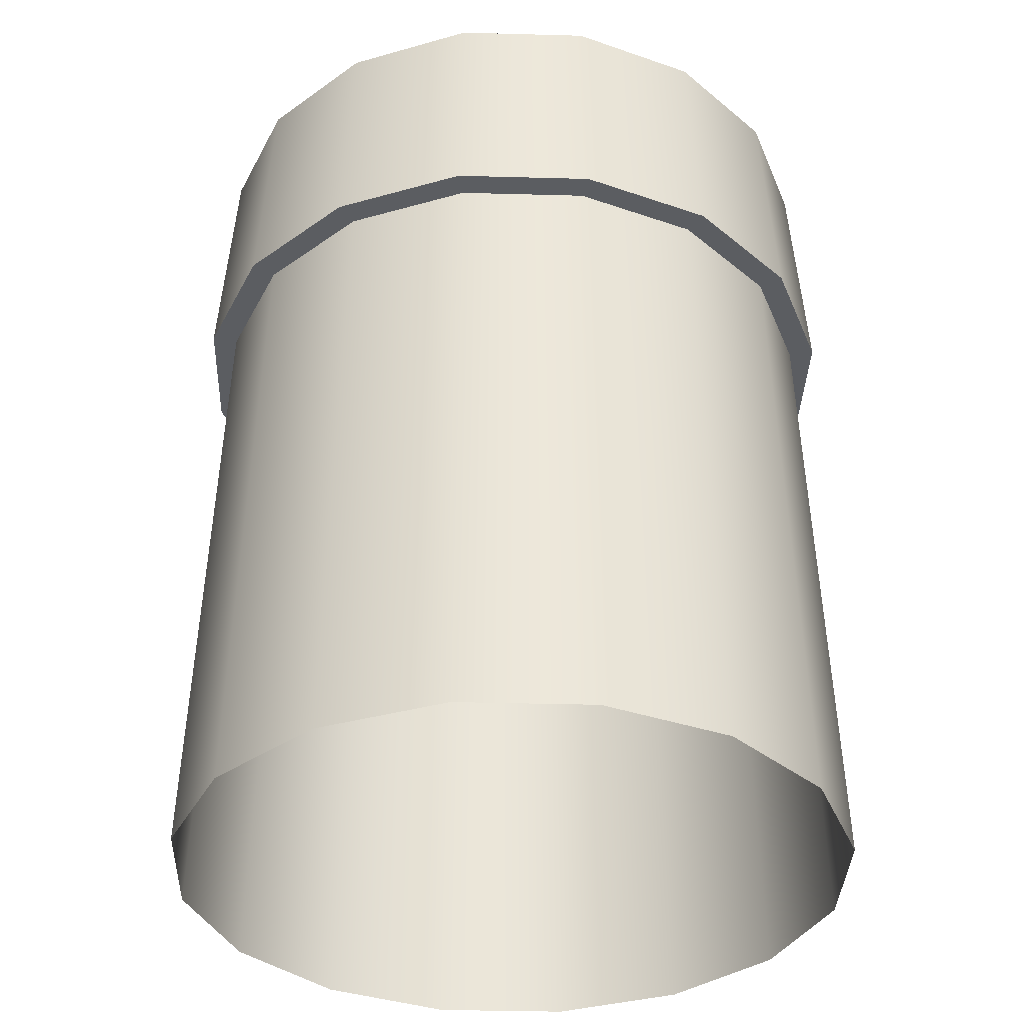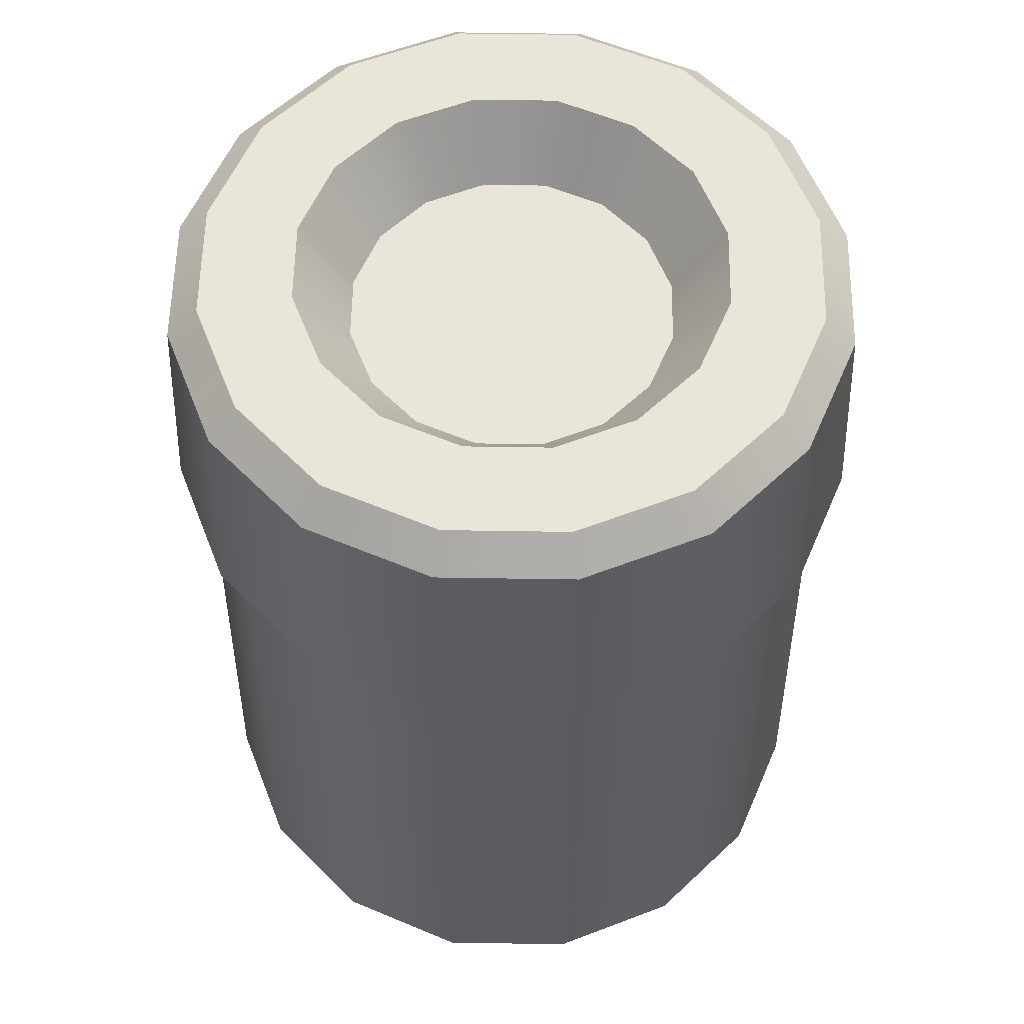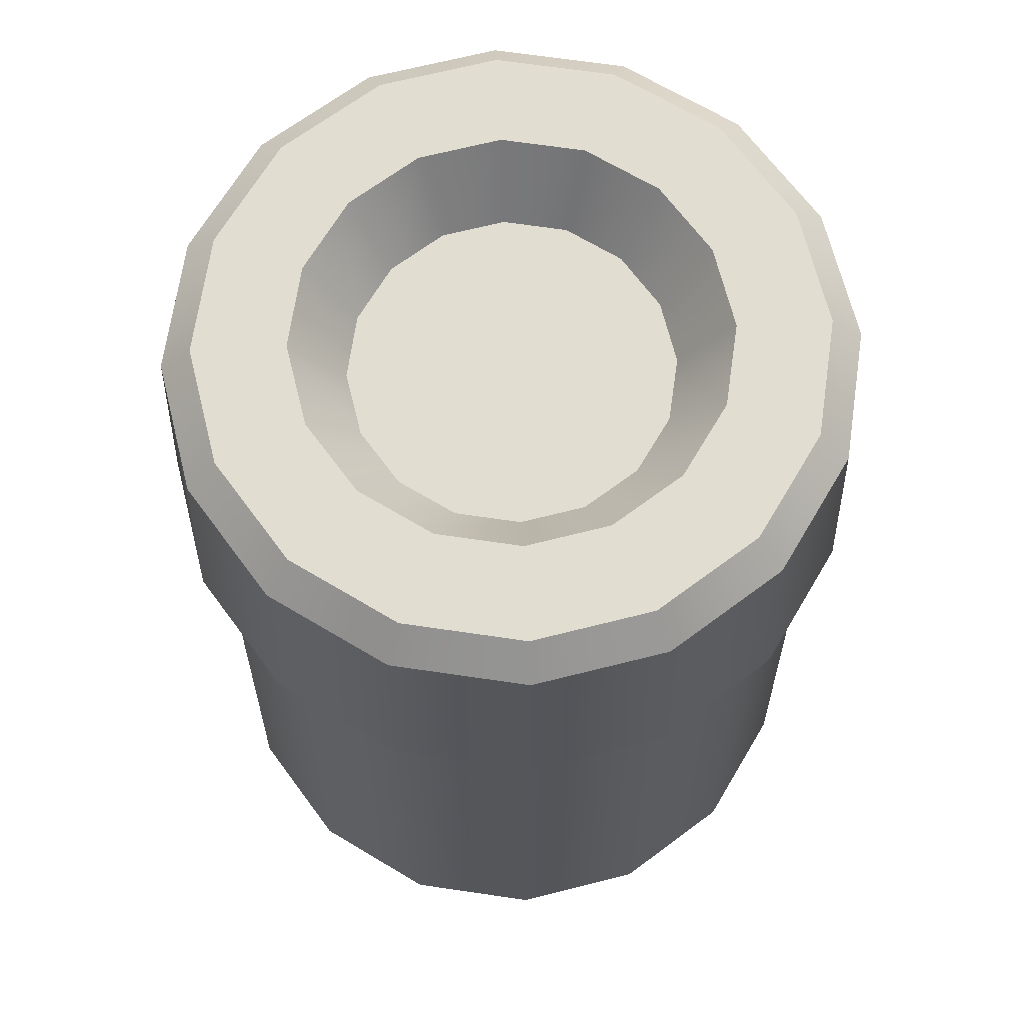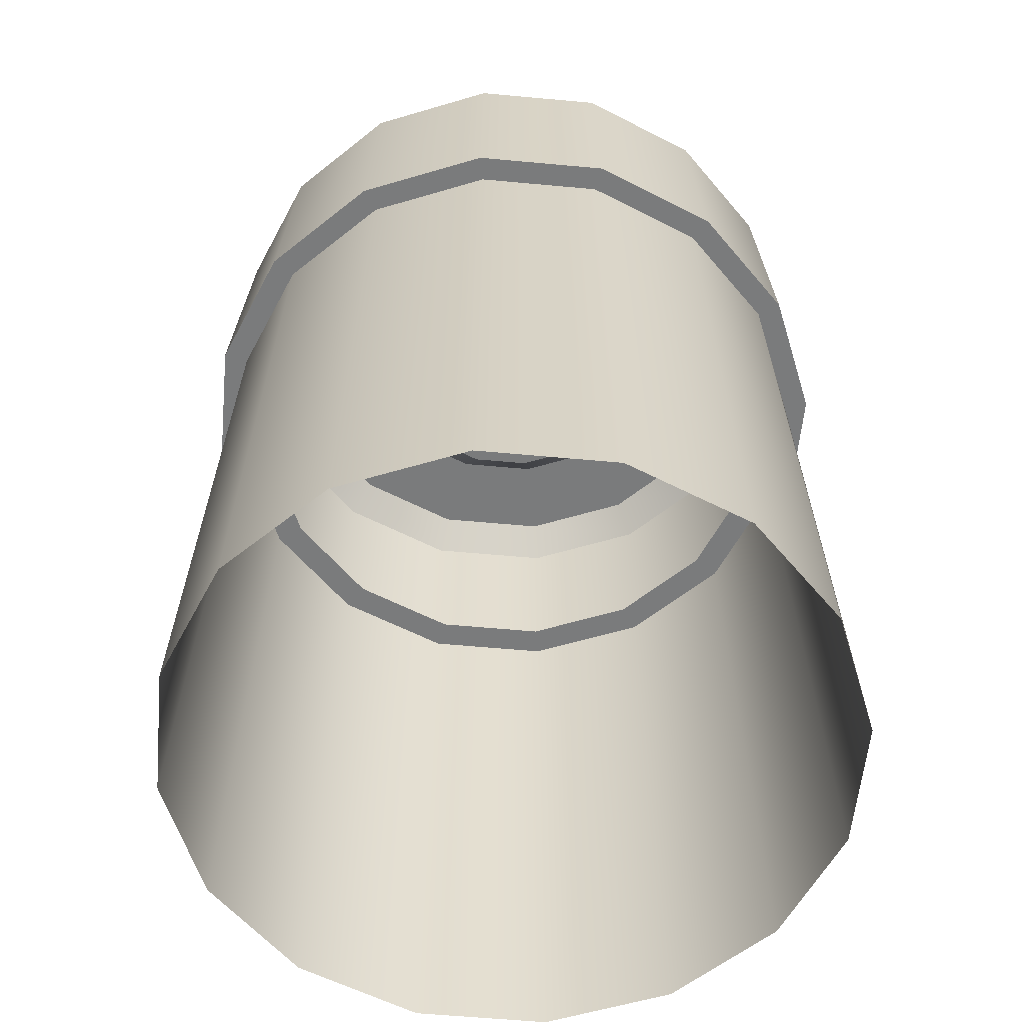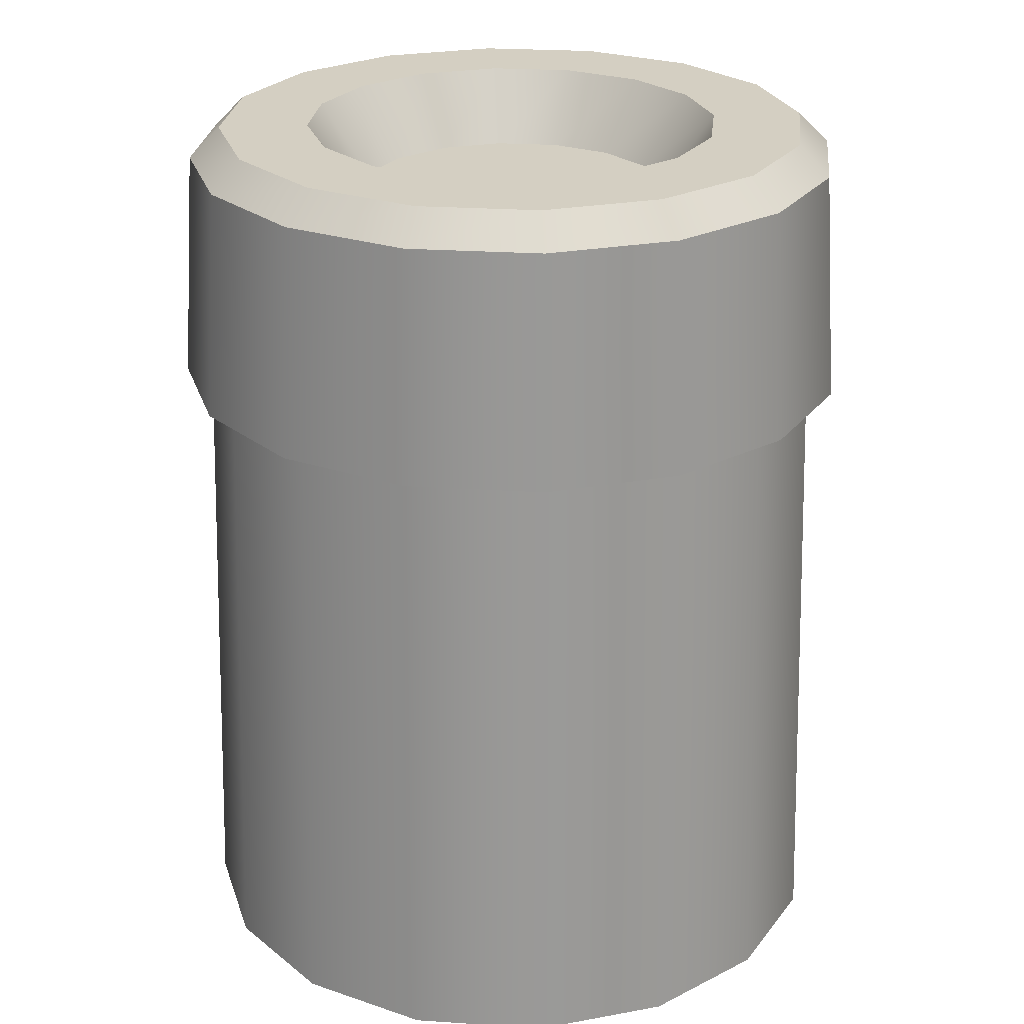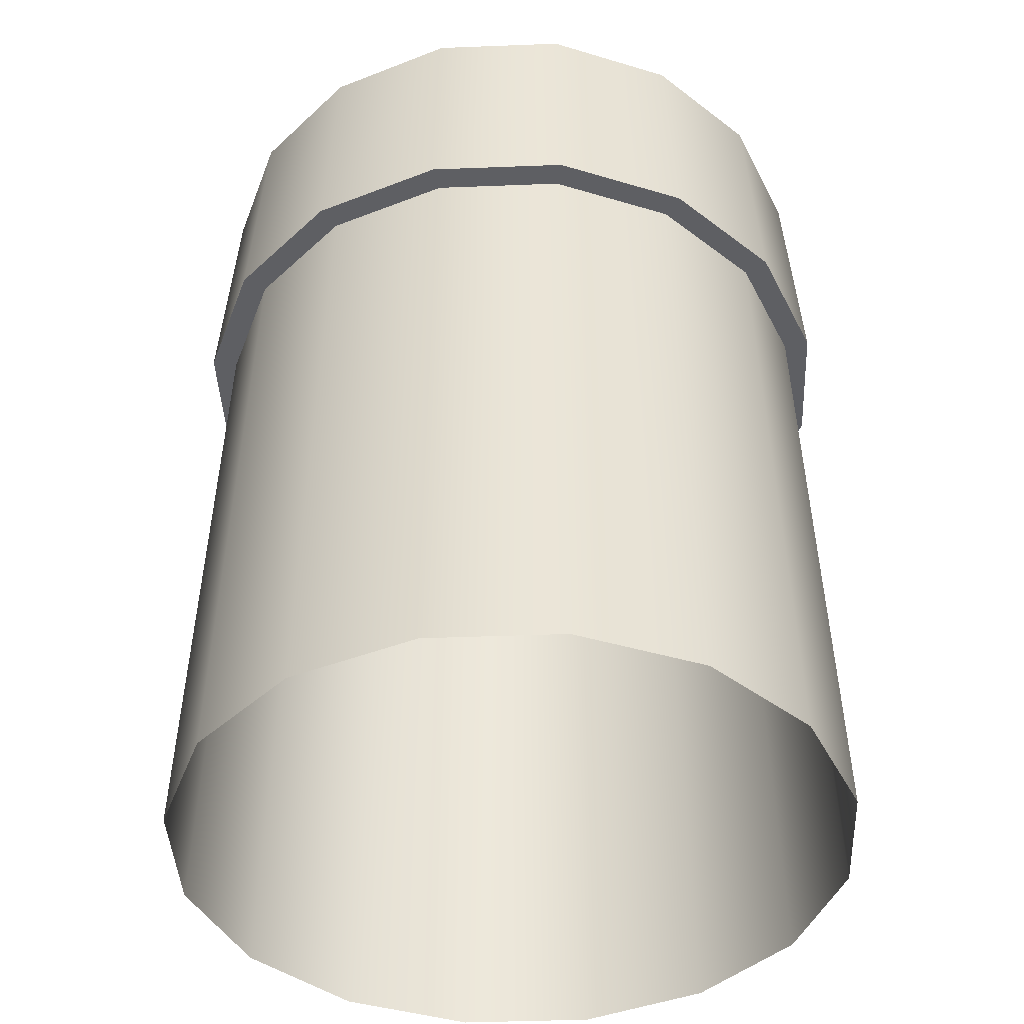
<metadata>
{"format":"obj","ext":"obj","renderer":"f3d","projection":"perspective","resolution":1024,"background":"white","views":[{"elev":-35.6,"azim":166.7,"up":"+Y"},{"elev":58.4,"azim":102.2,"up":"+Y"},{"elev":68.4,"azim":-70.4,"up":"+Y"},{"elev":-58.3,"azim":95.8,"up":"+Y"},{"elev":25.4,"azim":-27.7,"up":"+Y"},{"elev":-42.0,"azim":126.4,"up":"+Y"}]}
</metadata>
<code>
g GUN1
v -1.552e-07 0.1626 0.1417
v 0.03796 0.1626 0.09164
v 0.05424 0.1626 0.1309
v -1.552e-07 0.1626 0.09919
v 0.07014 0.1626 0.07014
v 0.1002 0.1626 0.1002
v 0.09164 0.1626 0.03796
v 0.1309 0.1626 0.05424
v 0.09919 0.1626 -1.296e-07
v 0.1417 0.1626 1.537e-08
v 0.09164 0.1626 -0.03796
v 0.1309 0.1626 -0.05424
v 0.07014 0.1626 -0.07014
v 0.1002 0.1626 -0.1002
v 0.03796 0.1626 -0.09164
v 0.05424 0.1626 -0.1309
v -1.552e-07 0.1626 -0.09919
v -1.552e-07 0.1626 -0.1417
v -0.03796 0.1626 -0.09164
v -0.05424 0.1626 -0.1309
v -0.07014 0.1626 -0.07014
v -0.1002 0.1626 -0.1002
v -0.09164 0.1626 -0.03796
v -0.1309 0.1626 -0.05424
v -0.09919 0.1626 1.537e-08
v -0.1417 0.1626 -1.296e-07
v -0.09164 0.1626 0.03796
v -0.1309 0.1626 0.05424
v -0.07014 0.1626 0.07014
v -0.1002 0.1626 0.1002
v -0.03796 0.1626 0.09164
v -0.05424 0.1626 0.1309
v -1.552e-07 0.1626 0.09919
v 0.02875 0.1291 0.06942
v 0.03796 0.1626 0.09164
v -1.552e-07 0.1291 0.07513
v 0.05313 0.1291 0.05313
v 0.07014 0.1626 0.07014
v 0.06942 0.1291 0.02875
v 0.09164 0.1626 0.03796
v 0.07513 0.1291 -1.296e-07
v 0.09919 0.1626 -1.296e-07
v 0.06942 0.1291 -0.02875
v 0.09164 0.1626 -0.03796
v 0.05313 0.1291 -0.05313
v 0.07014 0.1626 -0.07014
v 0.02875 0.1291 -0.06942
v 0.03796 0.1626 -0.09164
v -1.552e-07 0.1291 -0.07513
v -1.552e-07 0.1626 -0.09919
v -0.02875 0.1291 -0.06942
v -0.03796 0.1626 -0.09164
v -0.05313 0.1291 -0.05313
v -0.07014 0.1626 -0.07014
v -0.06942 0.1291 -0.02875
v -0.09164 0.1626 -0.03796
v -0.07513 0.1291 -1.296e-07
v -0.09919 0.1626 1.537e-08
v -0.06942 0.1291 0.02875
v -0.09164 0.1626 0.03796
v -0.05313 0.1291 0.05313
v -0.07014 0.1626 0.07014
v -0.02875 0.1291 0.06942
v -0.03796 0.1626 0.09164
v -1.552e-07 0.1291 0.07513
v -1.552e-07 0.1291 1.537e-08
v 0.02875 0.1291 0.06942
v 0.05313 0.1291 0.05313
v 0.06942 0.1291 0.02875
v 0.07513 0.1291 -1.296e-07
v 0.06942 0.1291 -0.02875
v 0.05313 0.1291 -0.05313
v 0.02875 0.1291 -0.06942
v -1.552e-07 0.1291 -0.07513
v -0.02875 0.1291 -0.06942
v -0.05313 0.1291 -0.05313
v -0.06942 0.1291 -0.02875
v -0.07513 0.1291 -1.296e-07
v -0.06942 0.1291 0.02875
v -0.05313 0.1291 0.05313
v -0.02875 0.1291 0.06942
v 0.05985 0.148 0.1445
v -1.552e-07 0.03878 0.1637
v -1.552e-07 0.148 0.1564
v 0.06264 0.03878 0.1512
v 0.1106 0.148 0.1106
v 0.1157 0.03878 0.1157
v 0.1445 0.148 0.05985
v 0.1512 0.03878 0.06264
v 0.1564 0.148 1.537e-08
v 0.1637 0.03878 -5.71e-08
v 0.1445 0.148 -0.05985
v 0.1512 0.03878 -0.06264
v 0.1106 0.148 -0.1106
v 0.1157 0.03878 -0.1157
v 0.05985 0.148 -0.1445
v 0.06264 0.03878 -0.1512
v -1.552e-07 0.148 -0.1564
v -1.552e-07 0.03878 -0.1637
v -0.05985 0.148 -0.1445
v -0.06264 0.03878 -0.1512
v -0.1106 0.148 -0.1106
v -0.1157 0.03878 -0.1157
v -0.1445 0.148 -0.05985
v -0.1512 0.03878 -0.06264
v -0.1564 0.148 -1.296e-07
v -0.1637 0.03878 -5.71e-08
v -0.1445 0.148 0.05985
v -0.1512 0.03878 0.06264
v -0.1106 0.148 0.1106
v -0.1157 0.03878 0.1157
v -0.05985 0.148 0.1445
v -0.06264 0.03878 0.1512
v -1.552e-07 0.148 0.1564
v -1.552e-07 0.03878 0.1637
v -1.552e-07 0.1626 0.1417
v -0.05985 0.148 0.1445
v -0.05424 0.1626 0.1309
v -1.552e-07 0.148 0.1564
v -0.1106 0.148 0.1106
v -0.1002 0.1626 0.1002
v -0.1445 0.148 0.05985
v -0.1309 0.1626 0.05424
v -0.1564 0.148 -1.296e-07
v -0.1417 0.1626 -1.296e-07
v -0.1445 0.148 -0.05985
v -0.1309 0.1626 -0.05424
v -0.1106 0.148 -0.1106
v -0.1002 0.1626 -0.1002
v -0.05985 0.148 -0.1445
v -0.05424 0.1626 -0.1309
v -1.552e-07 0.148 -0.1564
v -1.552e-07 0.1626 -0.1417
v 0.05985 0.148 -0.1445
v 0.05424 0.1626 -0.1309
v 0.1106 0.148 -0.1106
v 0.1002 0.1626 -0.1002
v 0.1445 0.148 -0.05985
v 0.1309 0.1626 -0.05424
v 0.1564 0.148 1.537e-08
v 0.1417 0.1626 1.537e-08
v 0.1445 0.148 0.05985
v 0.1309 0.1626 0.05424
v 0.1106 0.148 0.1106
v 0.1002 0.1626 0.1002
v 0.05985 0.148 0.1445
v 0.05424 0.1626 0.1309
v 0.06264 0.03878 0.1512
v -1.552e-07 0.03878 0.1372
v -1.552e-07 0.03878 0.1637
v 0.05249 0.03878 0.1267
v 0.1157 0.03878 0.1157
v 0.09698 0.03878 0.09698
v 0.1512 0.03878 0.06264
v 0.1267 0.03878 0.05249
v 0.1637 0.03878 -5.71e-08
v 0.1372 0.03878 -5.71e-08
v 0.1512 0.03878 -0.06264
v 0.1267 0.03878 -0.05249
v 0.1157 0.03878 -0.1157
v 0.09698 0.03878 -0.09698
v 0.06264 0.03878 -0.1512
v 0.05249 0.03878 -0.1267
v -1.552e-07 0.03878 -0.1637
v -1.552e-07 0.03878 -0.1372
v -0.06264 0.03878 -0.1512
v -0.05249 0.03878 -0.1267
v -0.1157 0.03878 -0.1157
v -0.09698 0.03878 -0.09698
v -0.1512 0.03878 -0.06264
v -0.1267 0.03878 -0.05249
v -0.1637 0.03878 -5.71e-08
v -0.1372 0.03878 8.785e-08
v -0.1512 0.03878 0.06264
v -0.1267 0.03878 0.05249
v -0.1157 0.03878 0.1157
v -0.09698 0.03878 0.09698
v -0.06264 0.03878 0.1512
v -0.05249 0.03878 0.1267
v 0.06153 -0.2591 0.1485
v -1.552e-07 0.05108 0.1511
v 0.05783 0.05108 0.1396
v -1.552e-07 -0.2591 0.1608
v 0.1137 -0.2591 0.1137
v 0.1069 0.05108 0.1069
v 0.1485 -0.2591 0.06153
v 0.1396 0.05108 0.05783
v 0.1608 -0.2591 8.785e-08
v 0.1511 0.05108 -5.71e-08
v 0.1485 -0.2591 -0.06153
v 0.1396 0.05108 -0.05783
v 0.1137 -0.2591 -0.1137
v 0.1069 0.05108 -0.1069
v 0.06153 -0.2591 -0.1485
v 0.05783 0.05108 -0.1396
v -8.267e-08 -0.2591 -0.1608
v -1.552e-07 0.05108 -0.1511
v -0.06153 -0.2591 -0.1485
v -0.05783 0.05108 -0.1396
v -0.1137 -0.2591 -0.1137
v -0.1069 0.05108 -0.1069
v -0.1485 -0.2591 -0.06153
v -0.1396 0.05108 -0.05783
v -0.1608 -0.2591 8.785e-08
v -0.1511 0.05108 -5.71e-08
v -0.1485 -0.2591 0.06153
v -0.1396 0.05108 0.05783
v -0.1137 -0.2591 0.1137
v -0.1069 0.05108 0.1069
v -0.06153 -0.2591 0.1485
v -0.05783 0.05108 0.1396
v -1.552e-07 -0.2591 0.1608
v -1.552e-07 0.05108 0.1511
g GUN1_0
f 3 2 1
f 4 1 2
f 2 3 5
f 6 5 3
f 5 6 7
f 8 7 6
f 7 8 9
f 10 9 8
f 9 10 11
f 12 11 10
f 11 12 13
f 14 13 12
f 13 14 15
f 16 15 14
f 15 16 17
f 18 17 16
f 17 18 19
f 20 19 18
f 19 20 21
f 22 21 20
f 21 22 23
f 24 23 22
f 23 24 25
f 26 25 24
f 25 26 27
f 28 27 26
f 27 28 29
f 30 29 28
f 29 30 31
f 32 31 30
f 31 32 4
f 1 4 32
f 35 34 33
f 36 33 34
f 34 35 37
f 38 37 35
f 37 38 39
f 40 39 38
f 39 40 41
f 42 41 40
f 41 42 43
f 44 43 42
f 43 44 45
f 46 45 44
f 45 46 47
f 48 47 46
f 47 48 49
f 50 49 48
f 49 50 51
f 52 51 50
f 51 52 53
f 54 53 52
f 53 54 55
f 56 55 54
f 55 56 57
f 58 57 56
f 57 58 59
f 60 59 58
f 59 60 61
f 62 61 60
f 61 62 63
f 64 63 62
f 63 64 36
f 33 36 64
f 67 66 65
f 68 66 67
f 69 66 68
f 70 66 69
f 71 66 70
f 72 66 71
f 73 66 72
f 74 66 73
f 75 66 74
f 76 66 75
f 77 66 76
f 78 66 77
f 79 66 78
f 80 66 79
f 81 66 80
f 65 66 81
f 84 83 82
f 85 82 83
f 82 85 86
f 87 86 85
f 86 87 88
f 89 88 87
f 88 89 90
f 91 90 89
f 90 91 92
f 93 92 91
f 92 93 94
f 95 94 93
f 94 95 96
f 97 96 95
f 96 97 98
f 99 98 97
f 98 99 100
f 101 100 99
f 100 101 102
f 103 102 101
f 102 103 104
f 105 104 103
f 104 105 106
f 107 106 105
f 106 107 108
f 109 108 107
f 108 109 110
f 111 110 109
f 110 111 112
f 113 112 111
f 112 113 114
f 115 114 113
f 118 117 116
f 119 116 117
f 117 118 120
f 121 120 118
f 120 121 122
f 123 122 121
f 122 123 124
f 125 124 123
f 124 125 126
f 127 126 125
f 126 127 128
f 129 128 127
f 128 129 130
f 131 130 129
f 130 131 132
f 133 132 131
f 132 133 134
f 135 134 133
f 134 135 136
f 137 136 135
f 136 137 138
f 139 138 137
f 138 139 140
f 141 140 139
f 140 141 142
f 143 142 141
f 142 143 144
f 145 144 143
f 144 145 146
f 147 146 145
f 146 147 119
f 116 119 147
f 150 149 148
f 151 148 149
f 148 151 152
f 153 152 151
f 152 153 154
f 155 154 153
f 154 155 156
f 157 156 155
f 156 157 158
f 159 158 157
f 158 159 160
f 161 160 159
f 160 161 162
f 163 162 161
f 162 163 164
f 165 164 163
f 164 165 166
f 167 166 165
f 166 167 168
f 169 168 167
f 168 169 170
f 171 170 169
f 170 171 172
f 173 172 171
f 172 173 174
f 175 174 173
f 174 175 176
f 177 176 175
f 176 177 178
f 179 178 177
f 178 179 150
f 149 150 179
f 182 181 180
f 183 180 181
f 180 184 182
f 185 182 184
f 184 186 185
f 187 185 186
f 186 188 187
f 189 187 188
f 188 190 189
f 191 189 190
f 190 192 191
f 193 191 192
f 192 194 193
f 195 193 194
f 194 196 195
f 197 195 196
f 196 198 197
f 199 197 198
f 198 200 199
f 201 199 200
f 200 202 201
f 203 201 202
f 202 204 203
f 205 203 204
f 204 206 205
f 207 205 206
f 206 208 207
f 209 207 208
f 208 210 209
f 211 209 210
f 210 212 211
f 213 211 212

</code>
